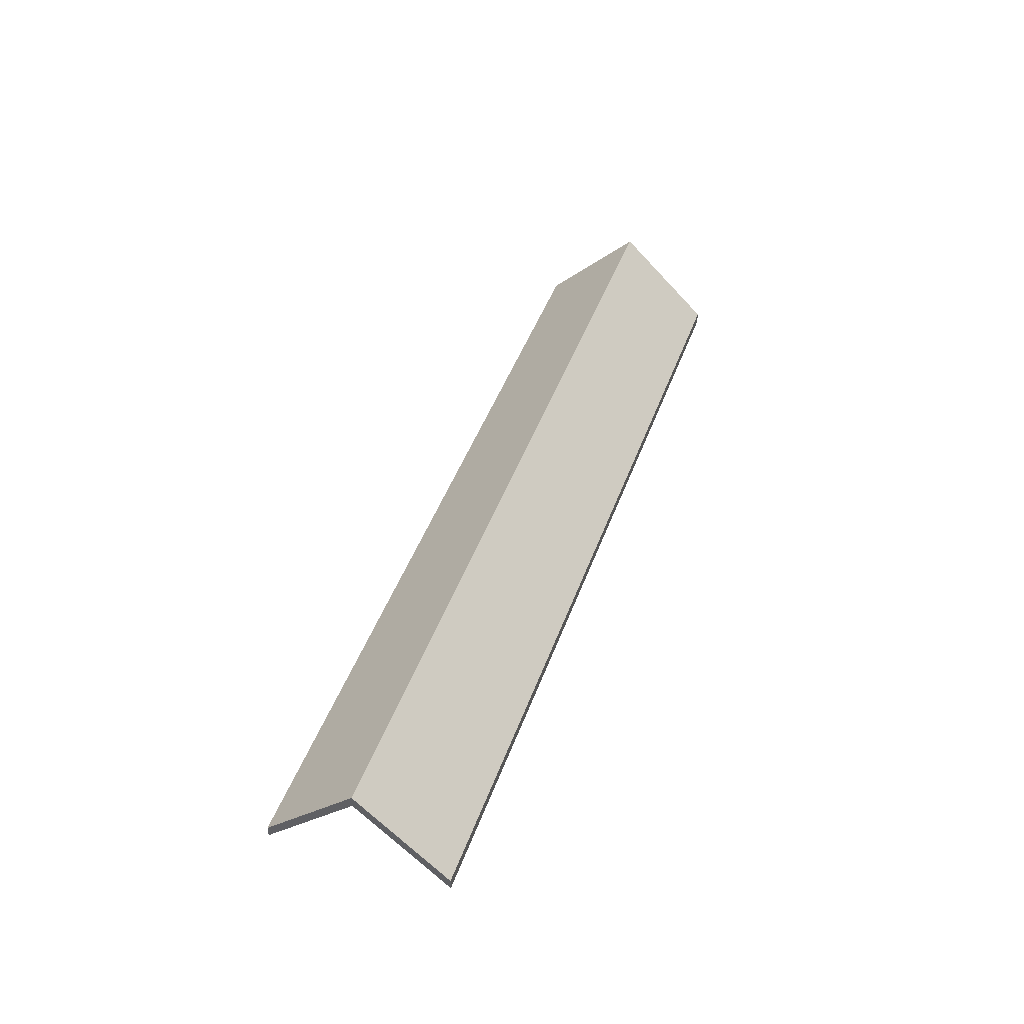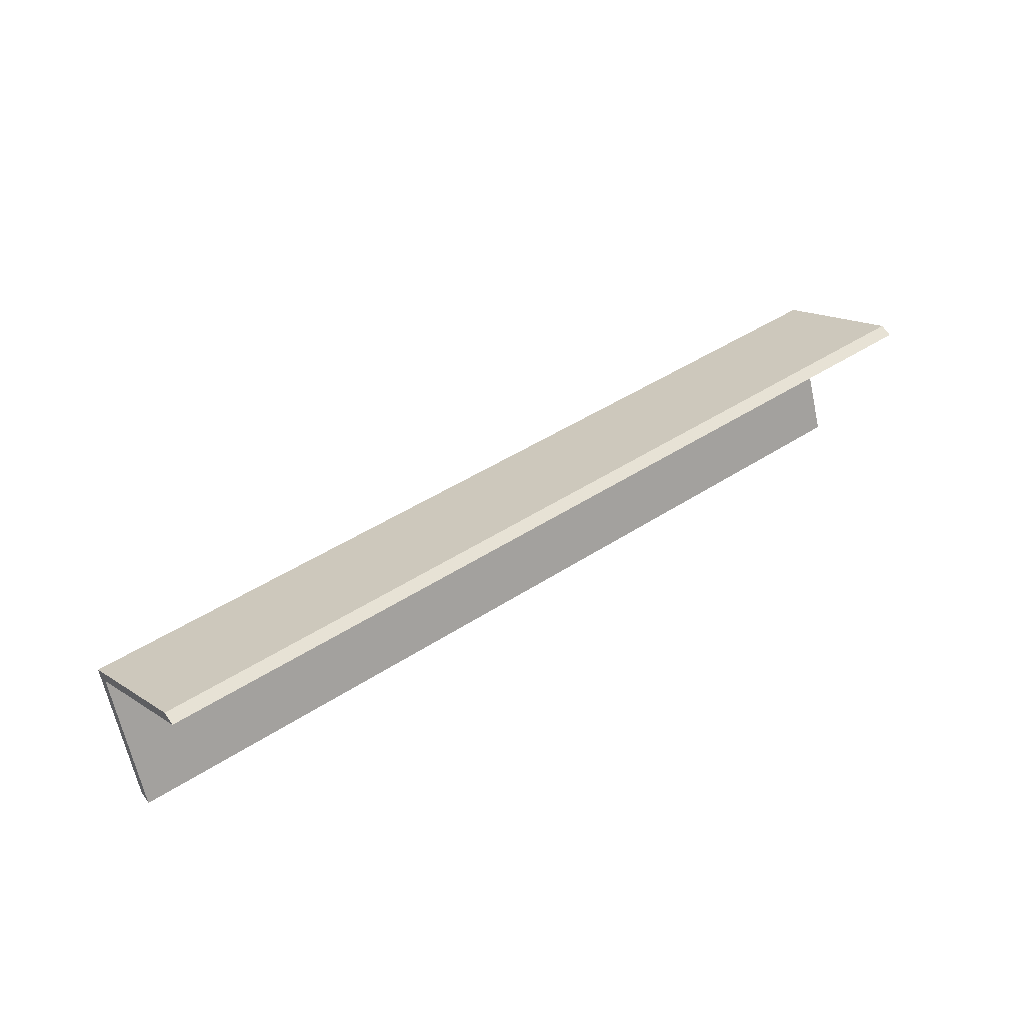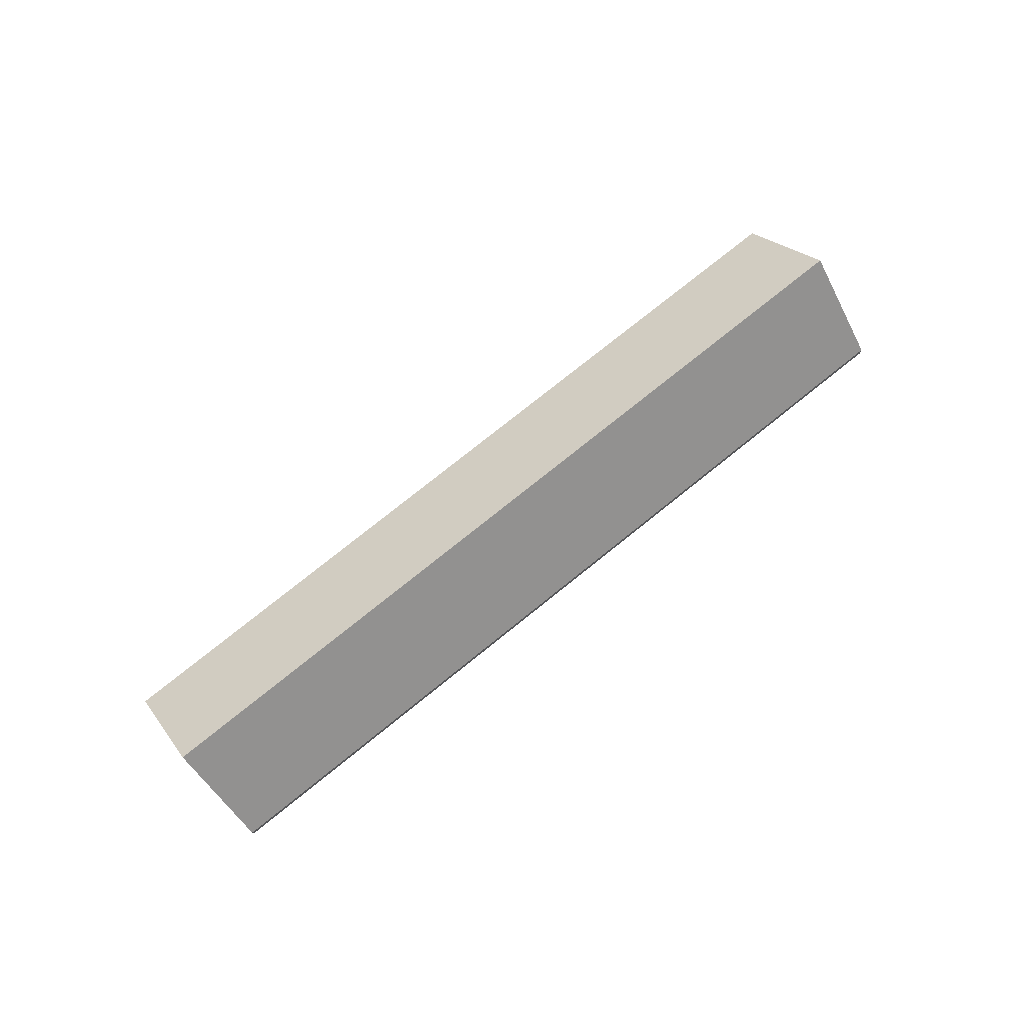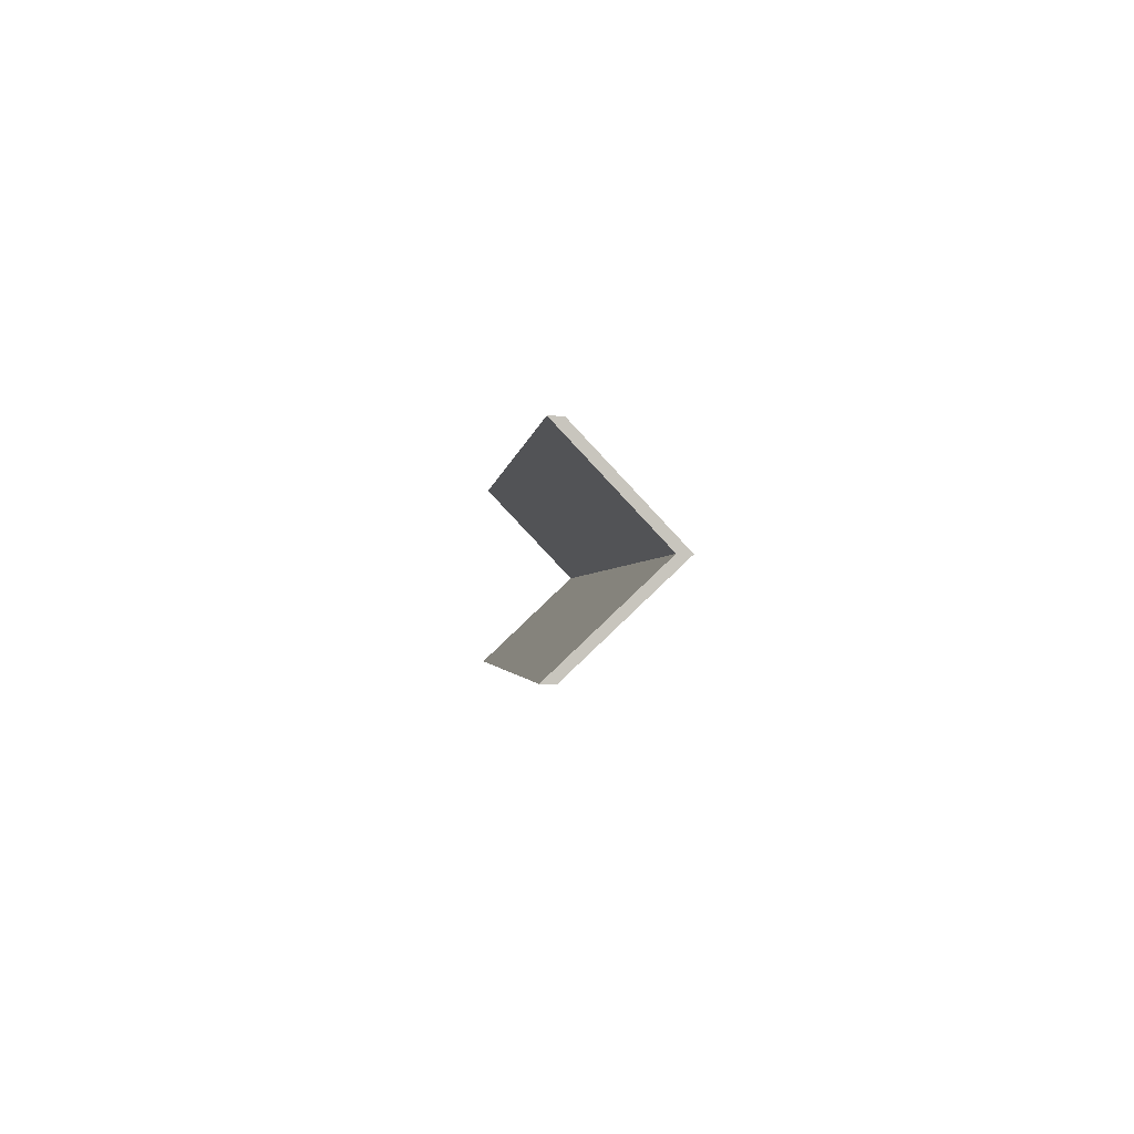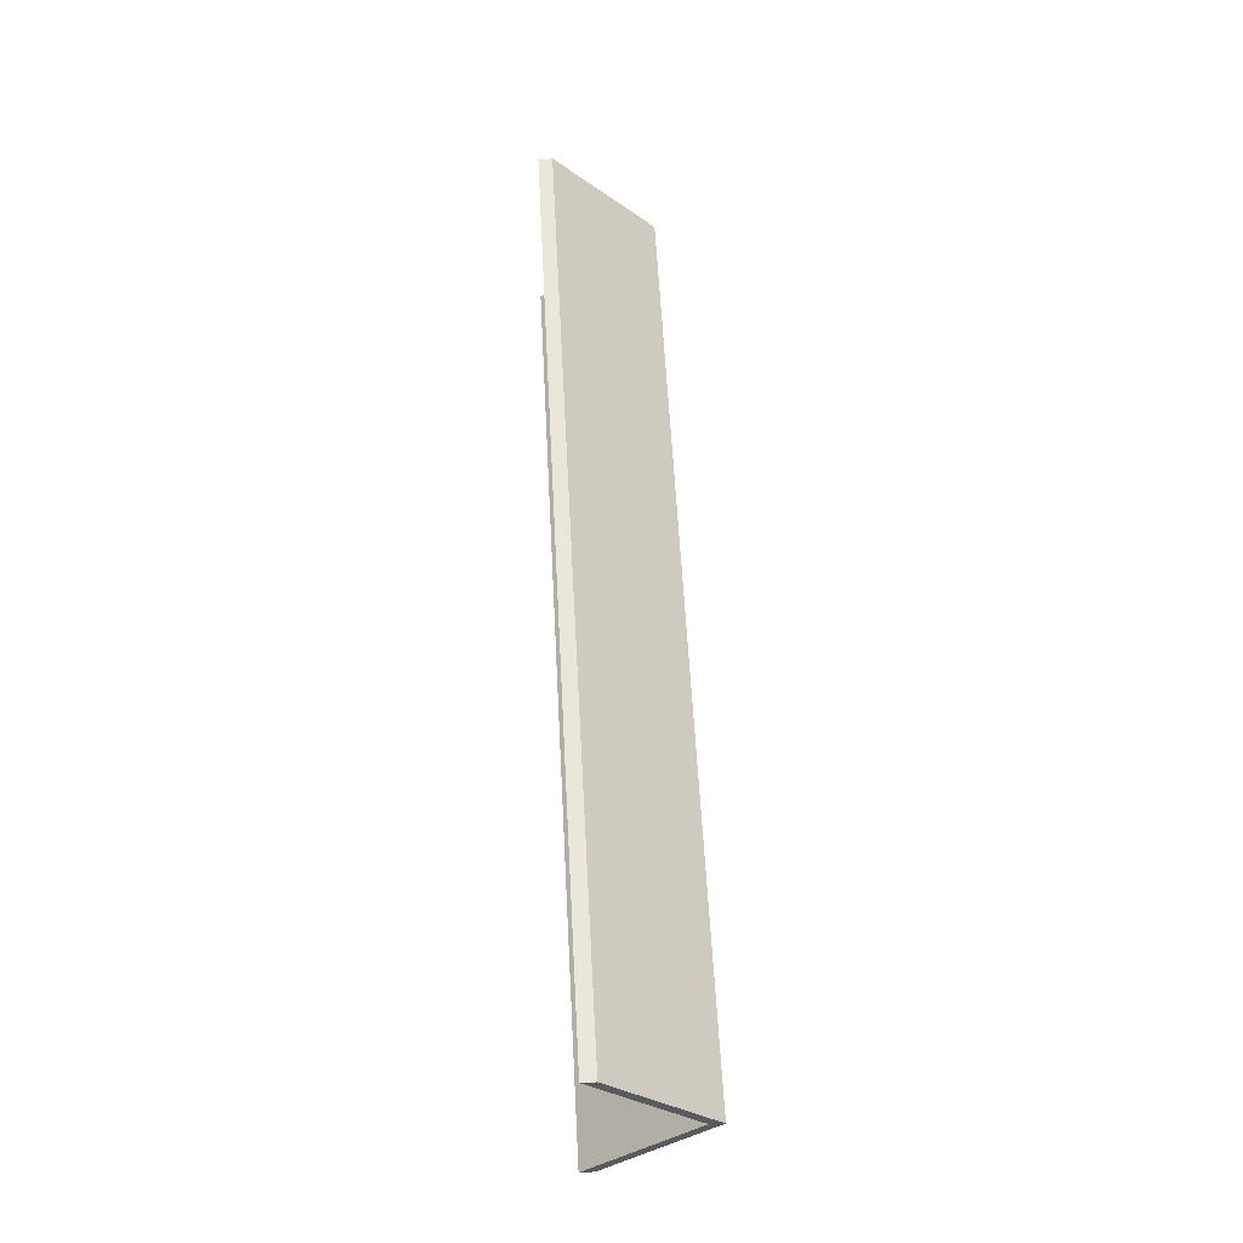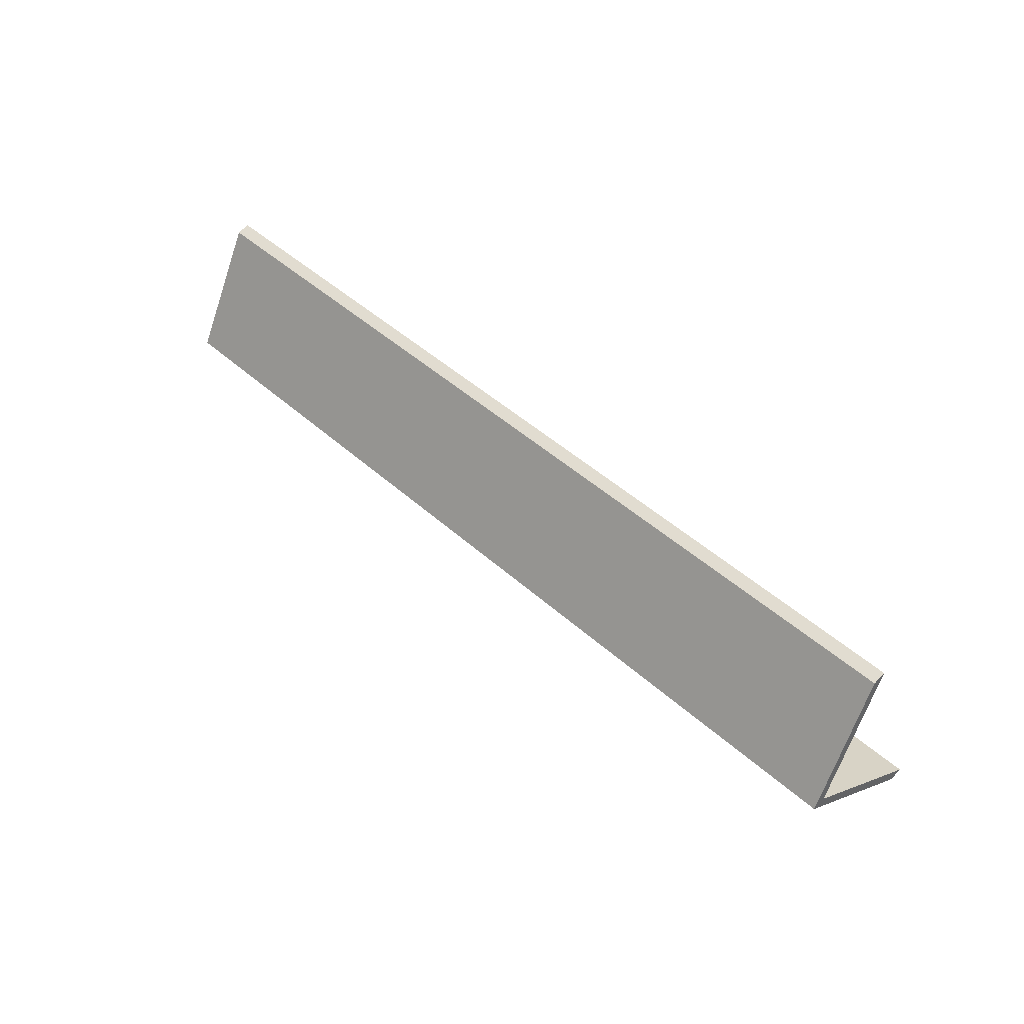
<metadata>
{"format":"obj","ext":"obj","renderer":"f3d","projection":"perspective","resolution":1024,"background":"white","views":[{"elev":46.5,"azim":-52.9,"up":"+Y"},{"elev":71.3,"azim":-34.8,"up":"+Z"},{"elev":76.1,"azim":158.7,"up":"+Y"},{"elev":-19.0,"azim":85.0,"up":"+Z"},{"elev":38.8,"azim":86.9,"up":"+Z"},{"elev":69.3,"azim":-136.2,"up":"+Z"}]}
</metadata>
<code>
v 1.868 -0.074 0.3802
v 1.875 -0.09353 0.3987
v 1.875 -0.09617 0.3987
v 1.868 -0.07663 0.3802
v 1.875 -0.09353 0.3987
v 1.7 -0.09353 0.4538
v 1.7 -0.09617 0.4538
v 1.875 -0.09617 0.3987
v 1.694 -0.0739 0.4352
v 1.868 -0.074 0.3802
v 1.868 -0.07663 0.3802
v 1.694 -0.07654 0.4352
v 1.7 -0.09353 0.4538
v 1.694 -0.0739 0.4352
v 1.694 -0.07654 0.4352
v 1.7 -0.09617 0.4538
v 1.868 -0.074 0.3802
v 1.694 -0.0739 0.4352
v 1.7 -0.09353 0.4538
v 1.875 -0.09353 0.3987
v 1.7 -0.09617 0.4538
v 1.694 -0.07654 0.4352
v 1.868 -0.07663 0.3802
v 1.875 -0.09617 0.3987
v 1.694 -0.0739 0.4352
v 1.688 -0.09353 0.4166
v 1.688 -0.09617 0.4166
v 1.694 -0.07654 0.4352
v 1.688 -0.09353 0.4166
v 1.862 -0.09353 0.3618
v 1.862 -0.09617 0.3618
v 1.688 -0.09617 0.4166
v 1.868 -0.074 0.3802
v 1.694 -0.0739 0.4352
v 1.694 -0.07654 0.4352
v 1.868 -0.07663 0.3802
v 1.862 -0.09353 0.3618
v 1.868 -0.074 0.3802
v 1.868 -0.07663 0.3802
v 1.862 -0.09617 0.3618
v 1.694 -0.0739 0.4352
v 1.868 -0.074 0.3802
v 1.862 -0.09353 0.3618
v 1.688 -0.09353 0.4166
v 1.862 -0.09617 0.3618
v 1.868 -0.07663 0.3802
v 1.694 -0.07654 0.4352
v 1.688 -0.09617 0.4166
f 1 2 3
f 1 3 4
f 5 6 7
f 5 7 8
f 9 10 11
f 9 11 12
f 13 14 15
f 13 15 16
f 17 18 19
f 17 19 20
f 21 22 23
f 21 23 24
f 25 26 27
f 25 27 28
f 29 30 31
f 29 31 32
f 33 34 35
f 33 35 36
f 37 38 39
f 37 39 40
f 41 42 43
f 41 43 44
f 45 46 47
f 45 47 48

</code>
